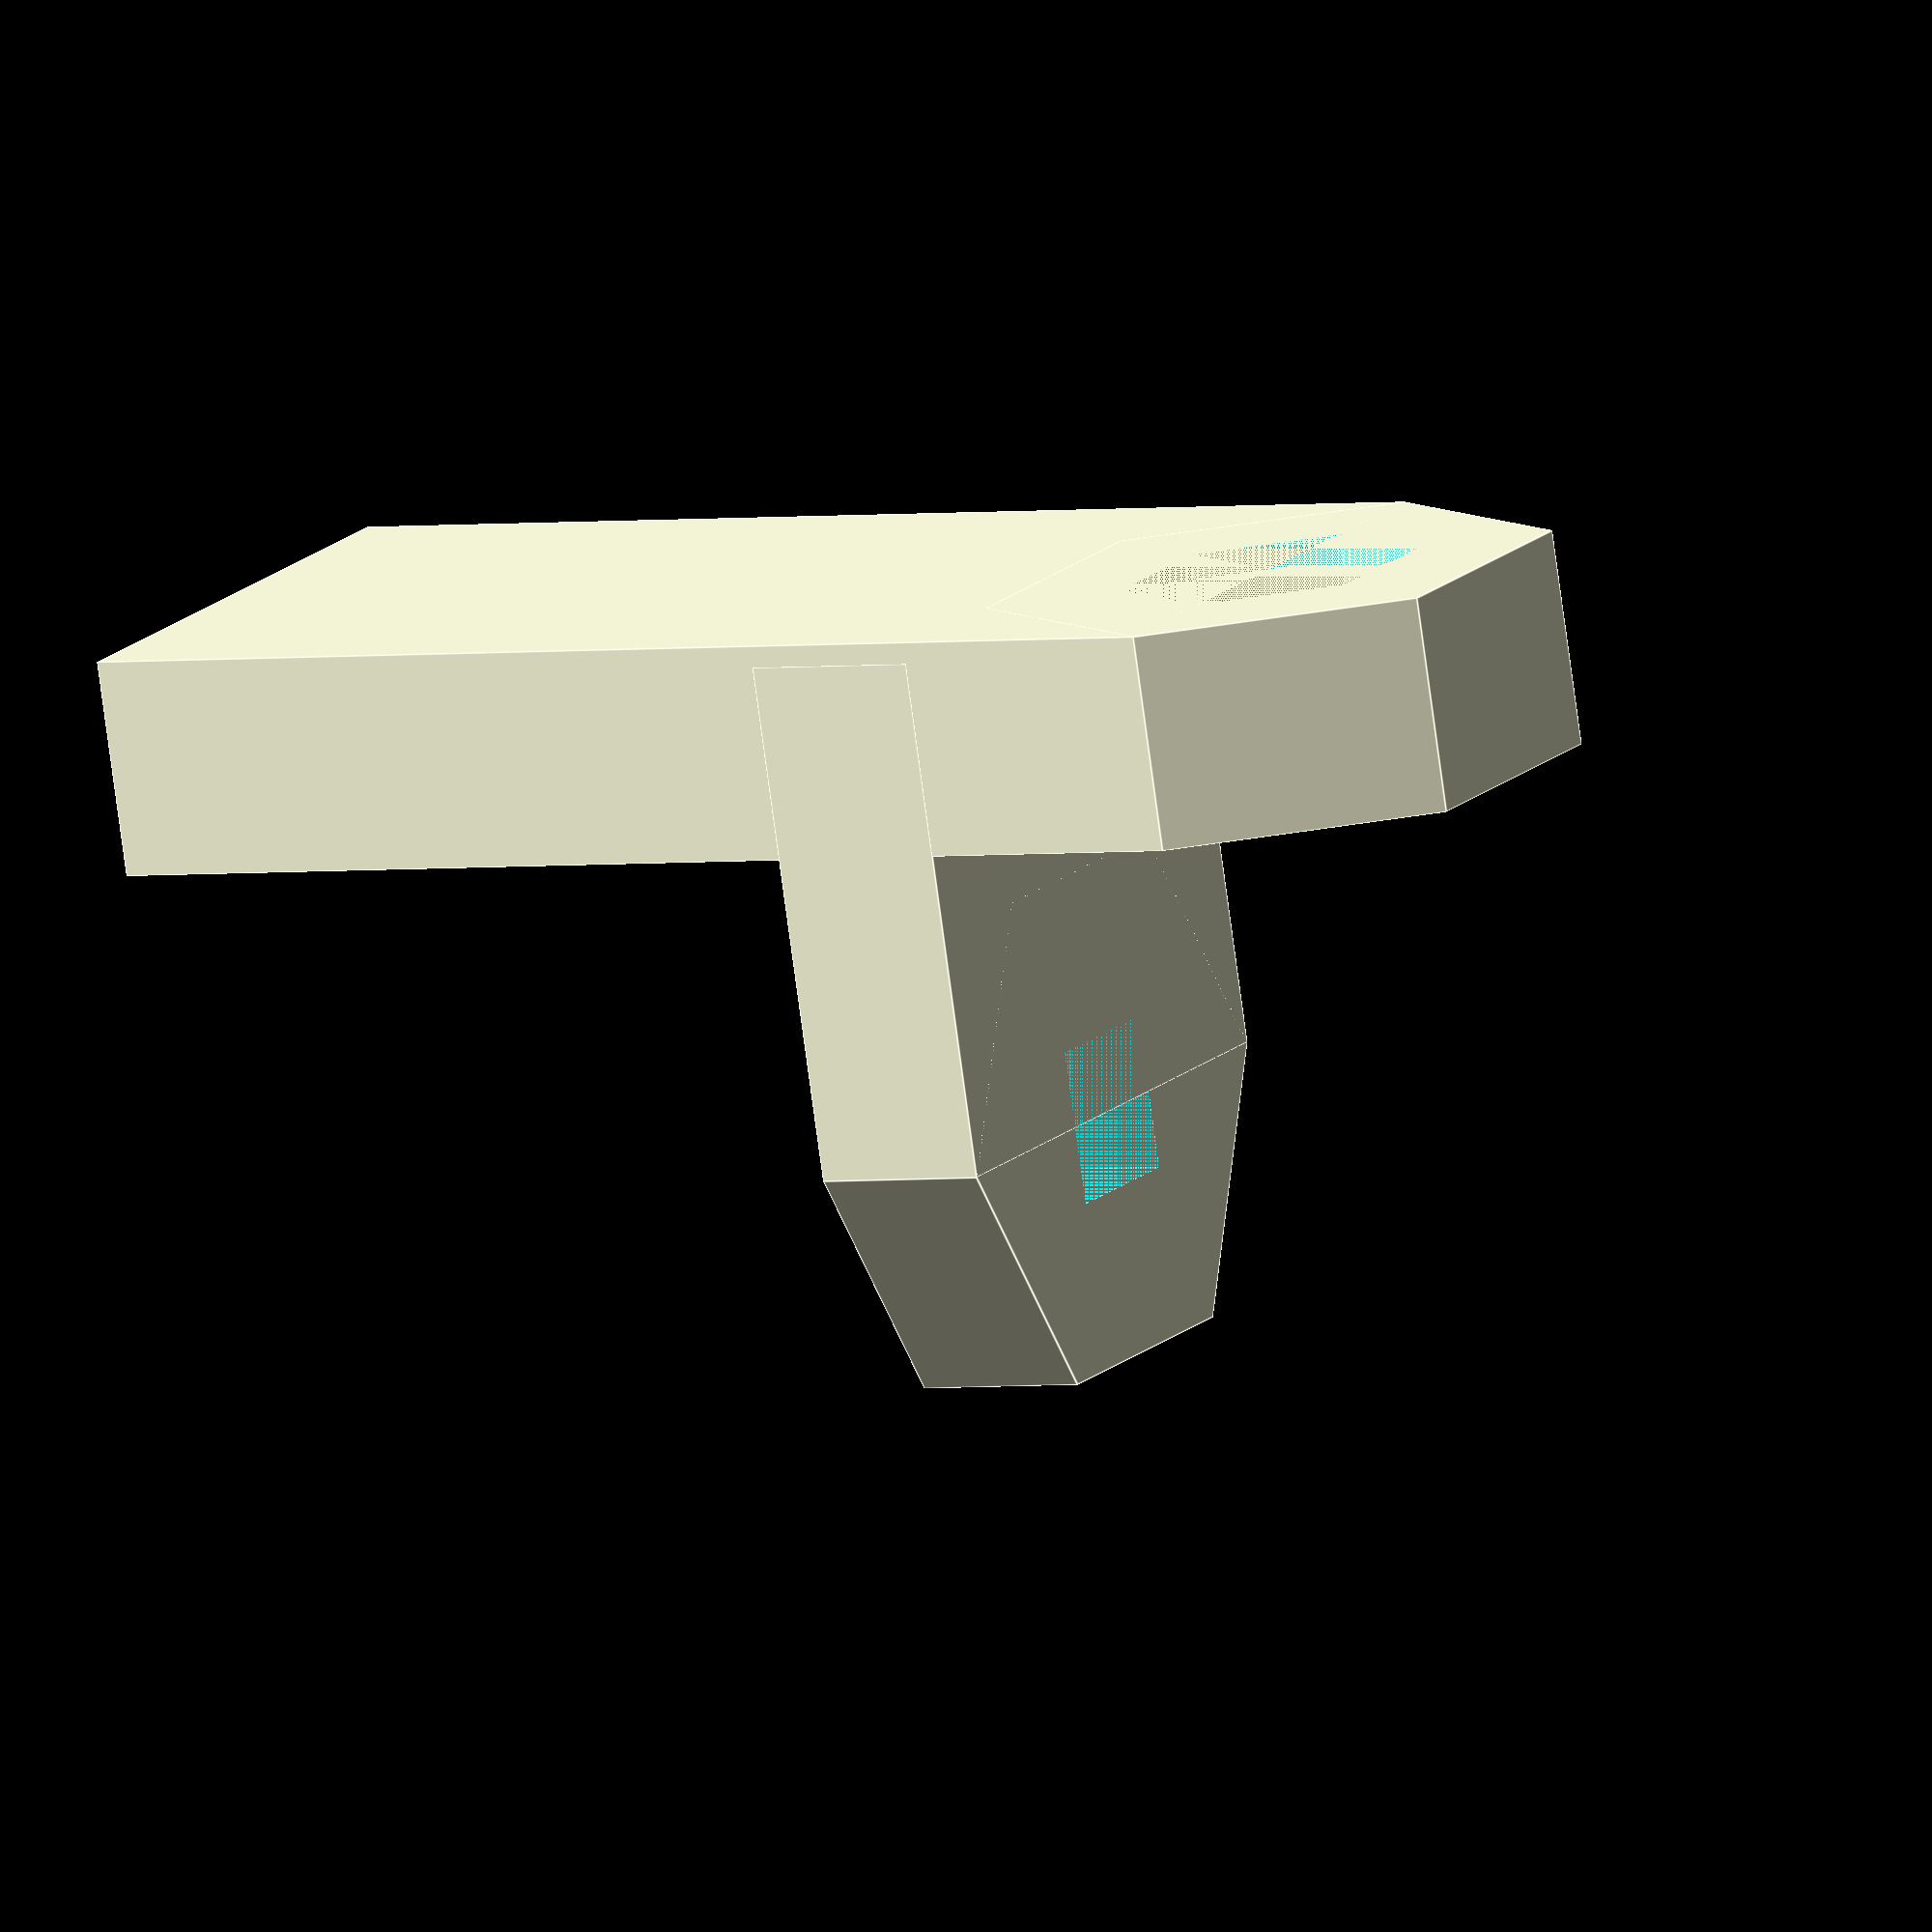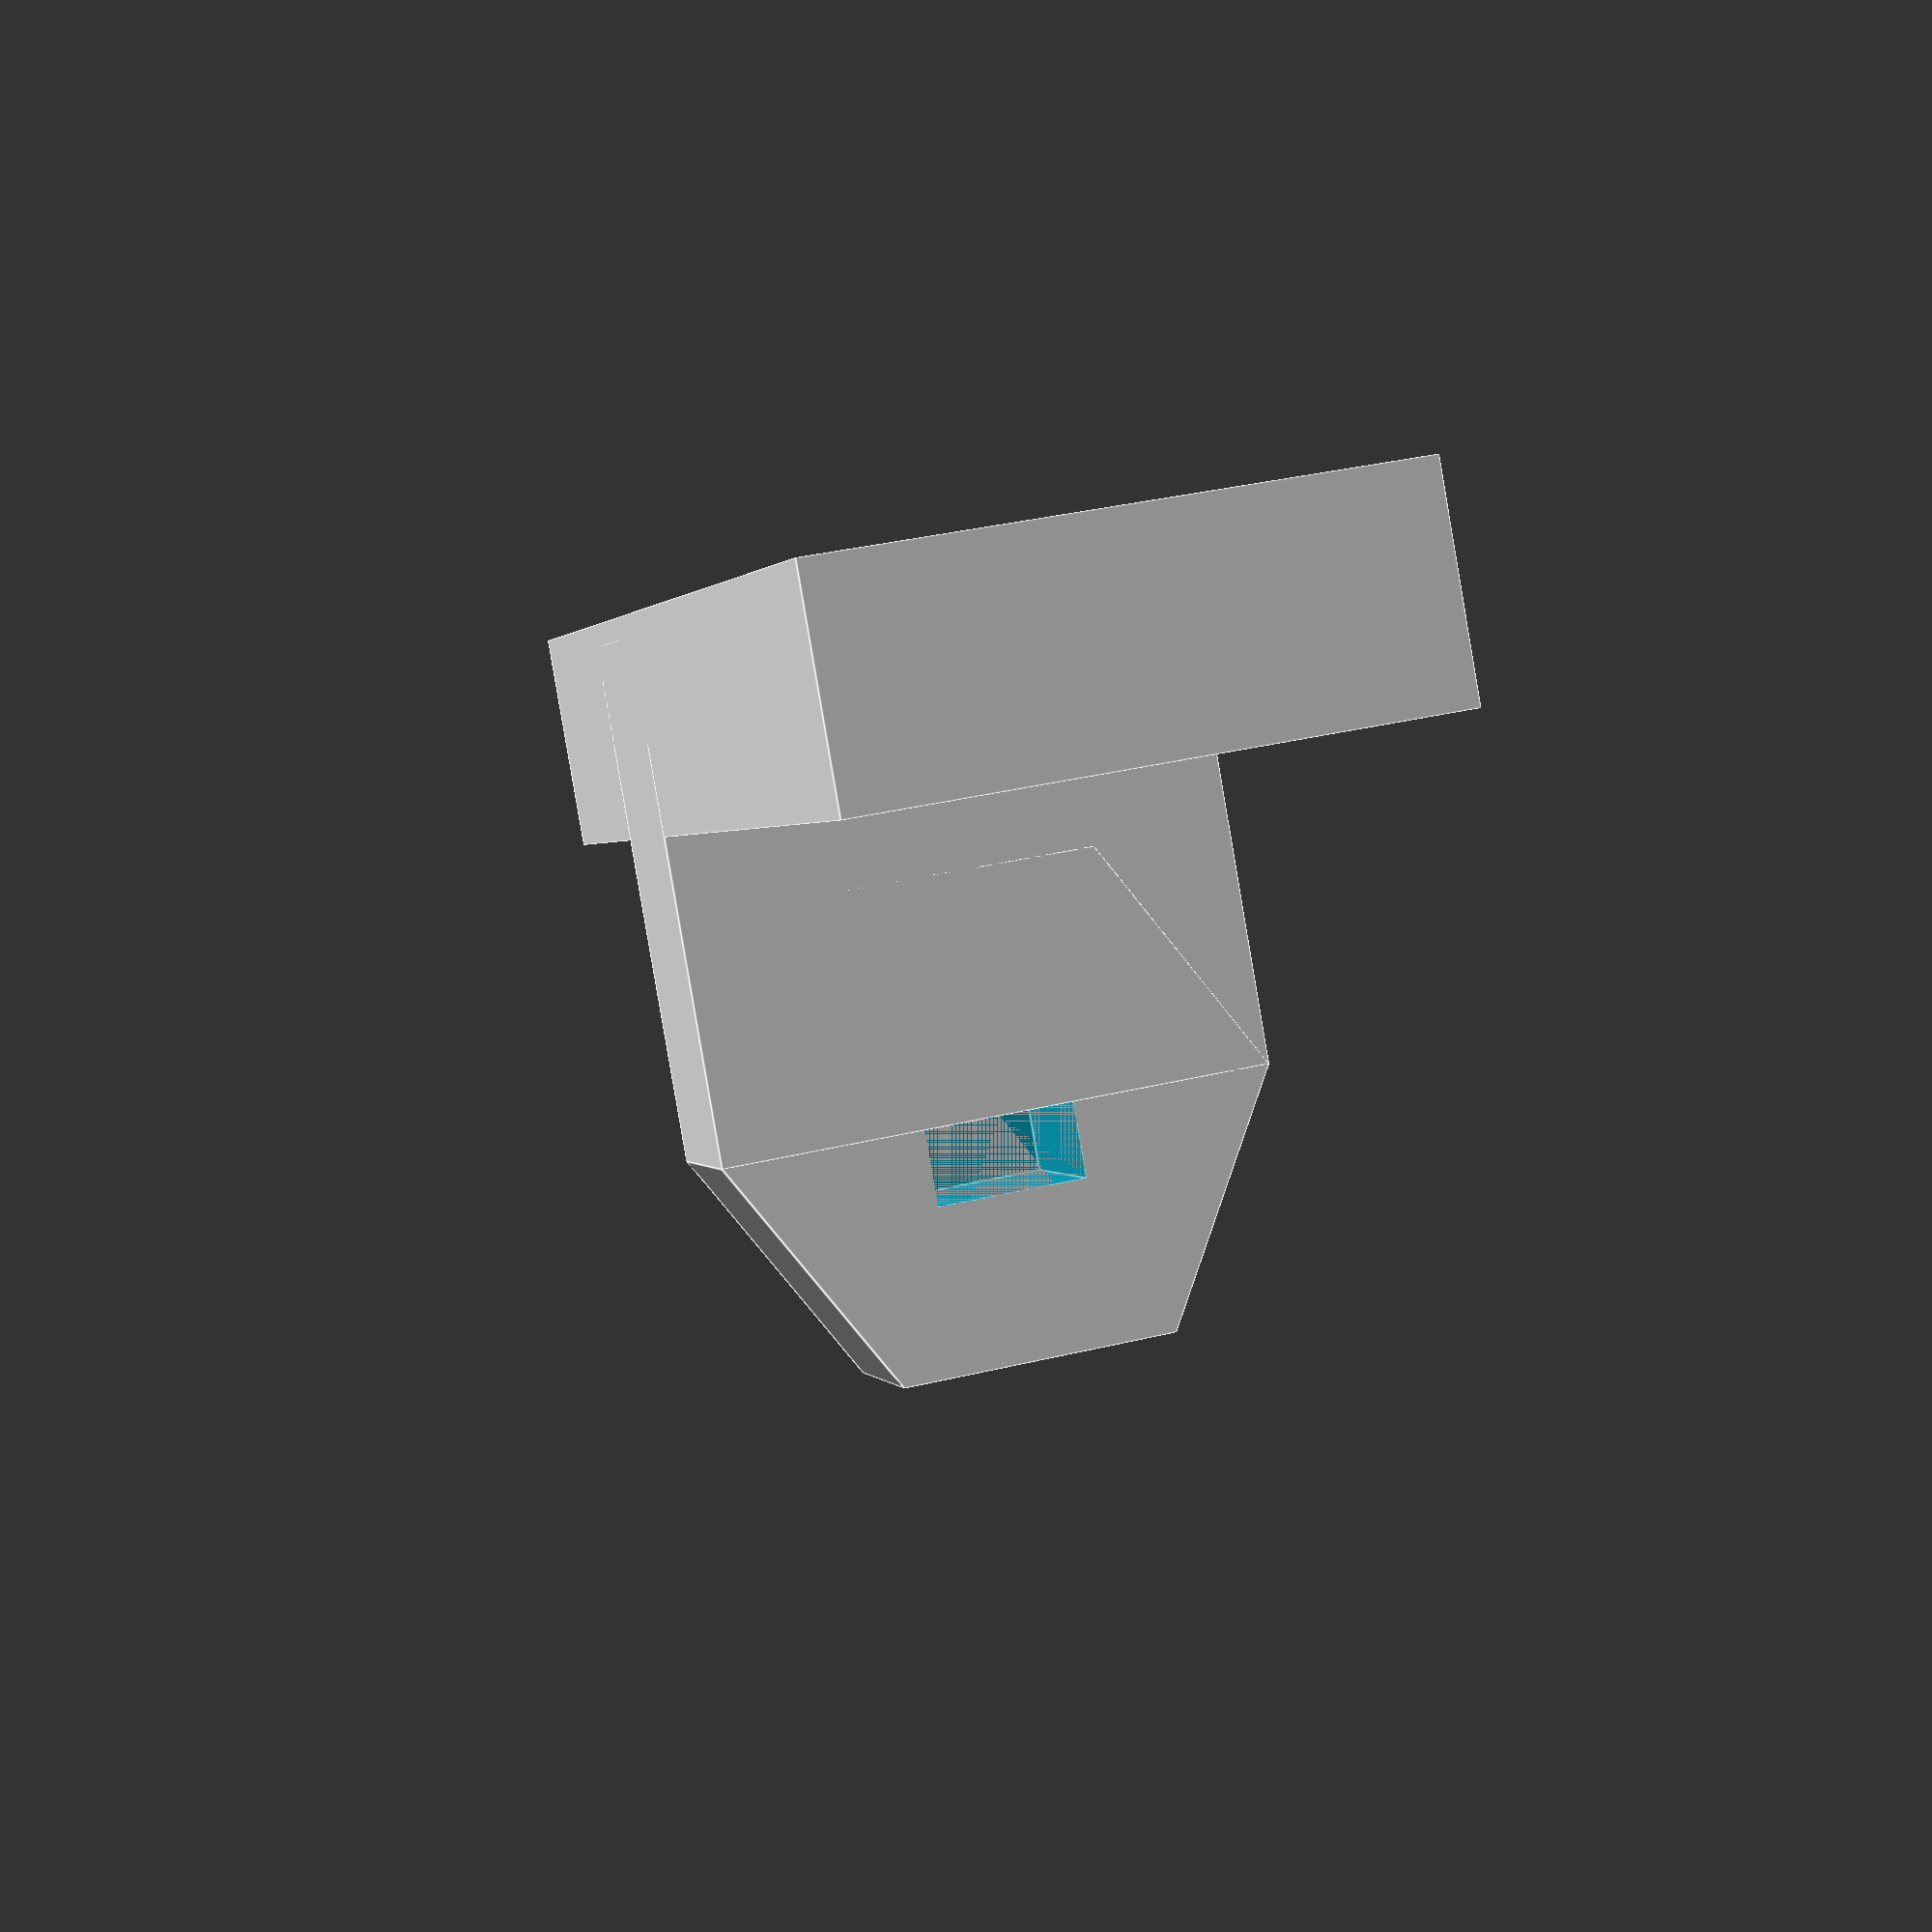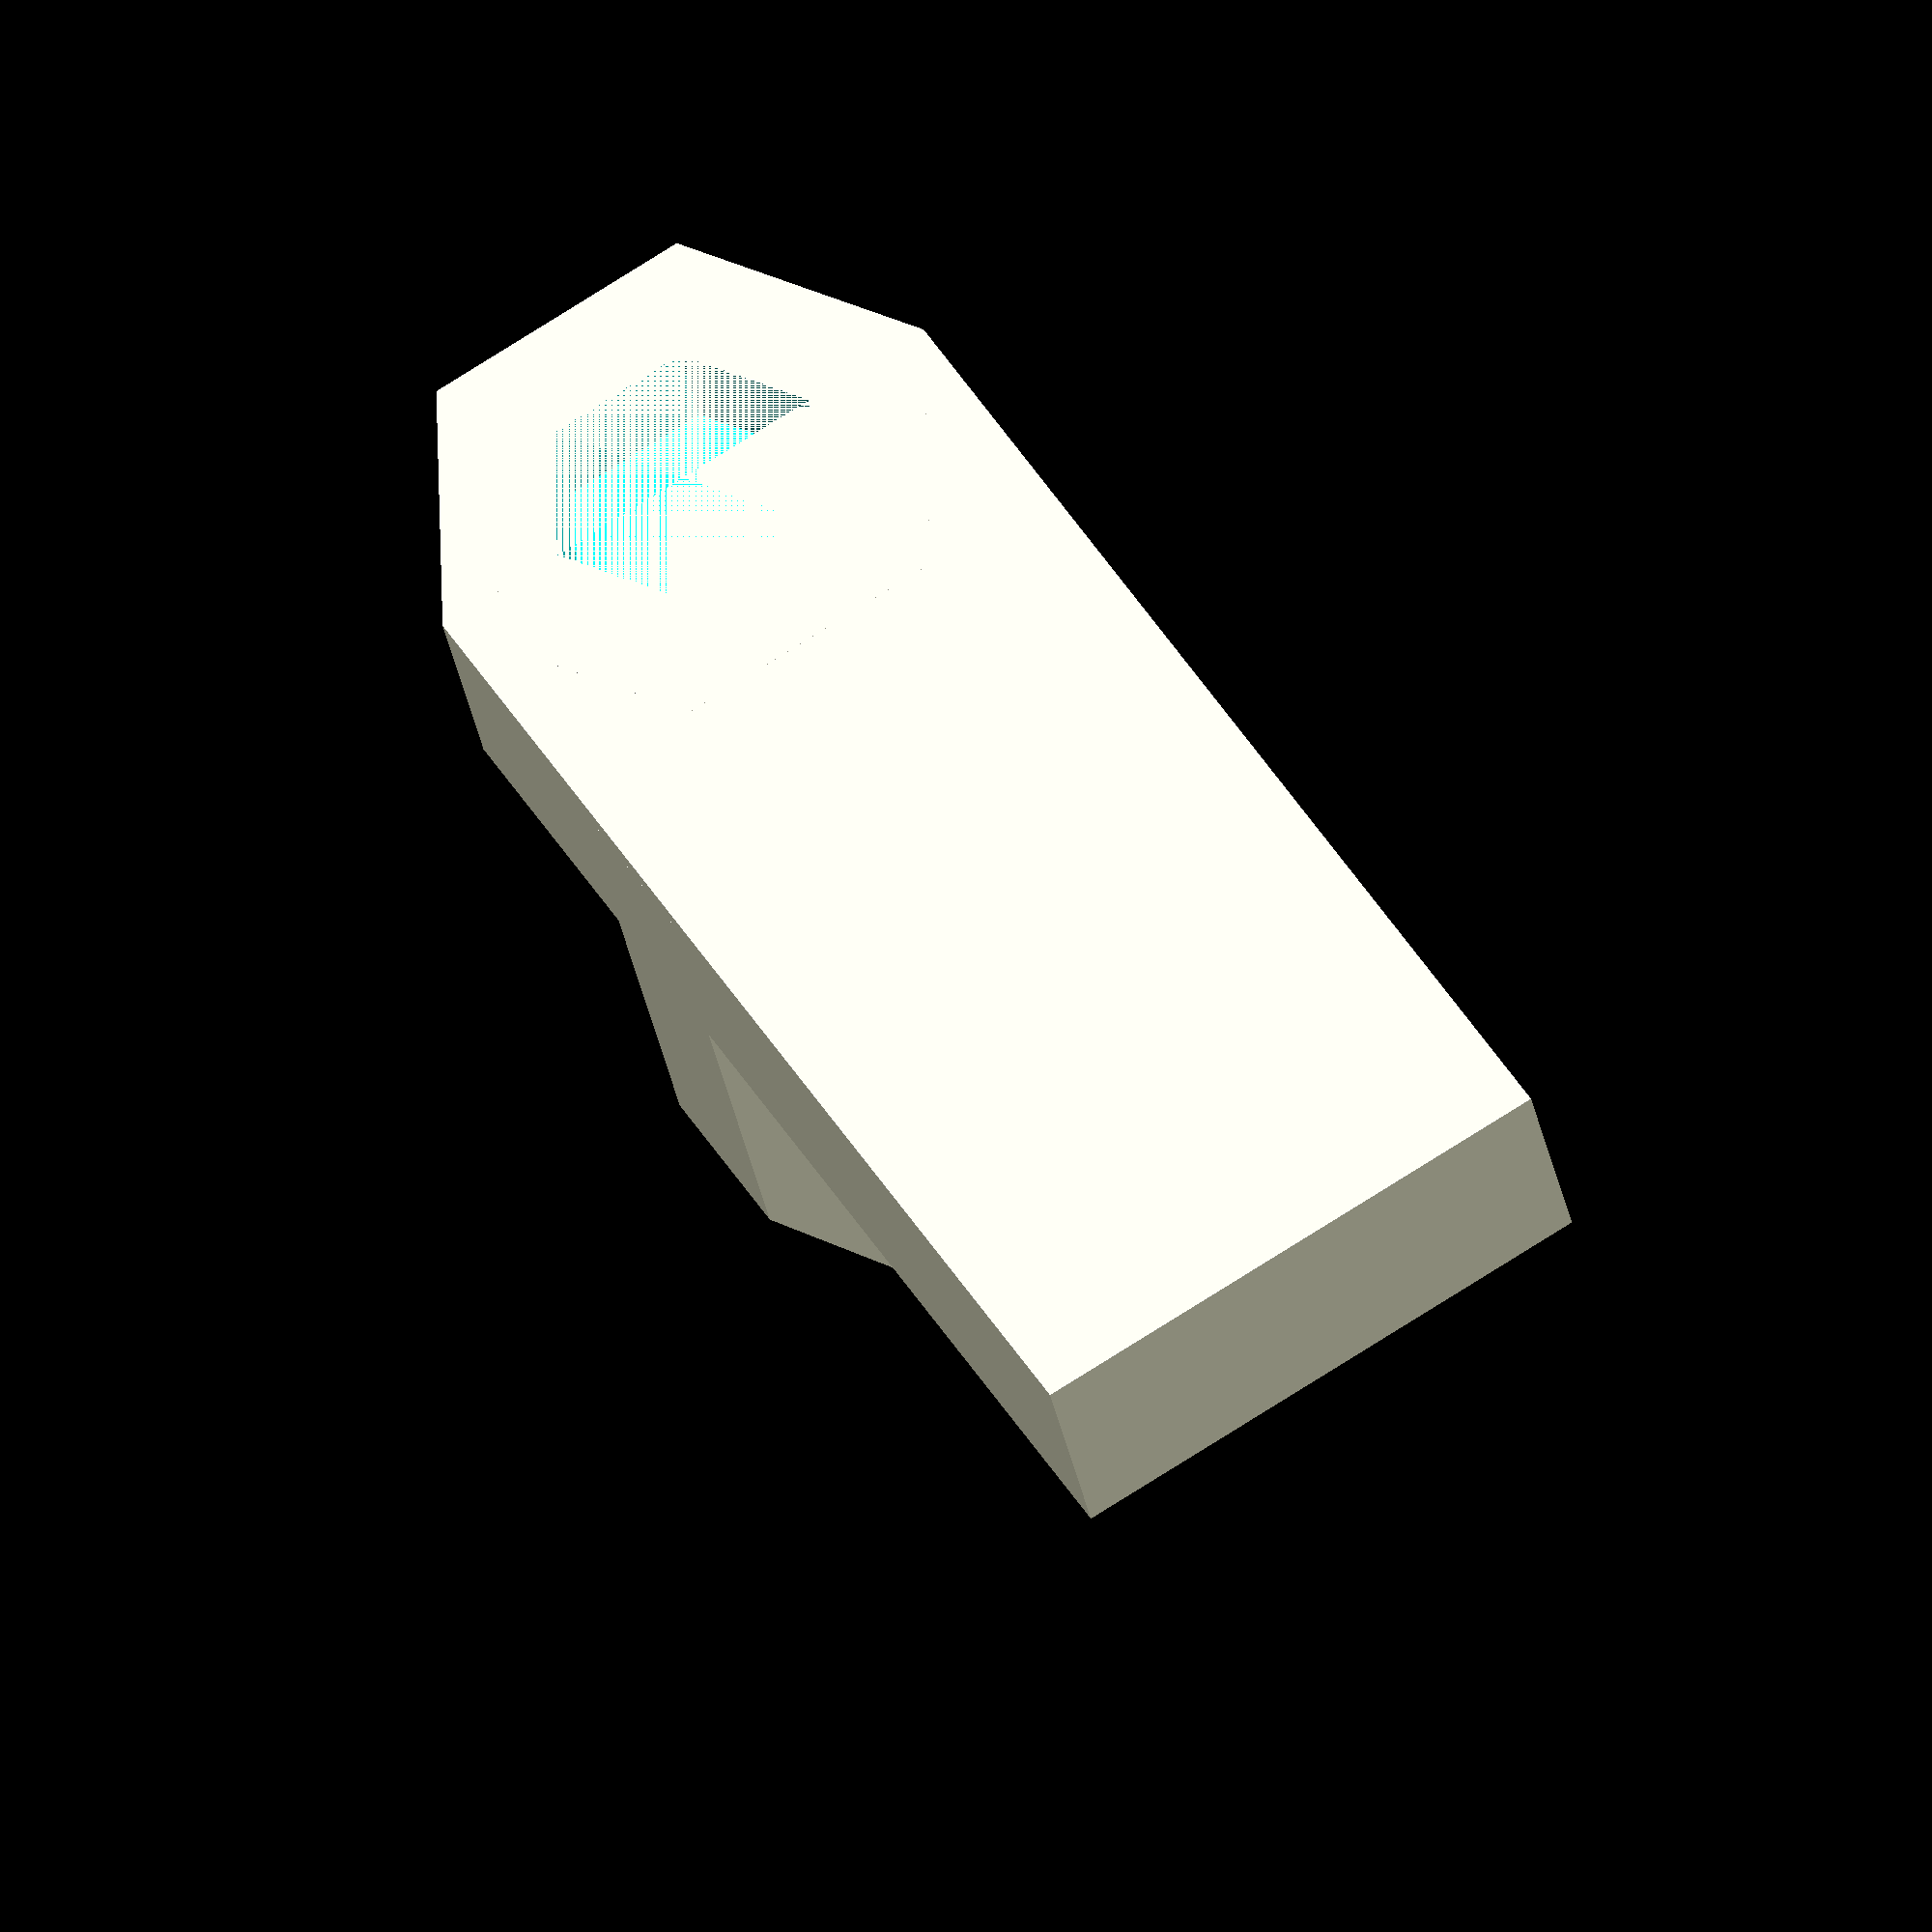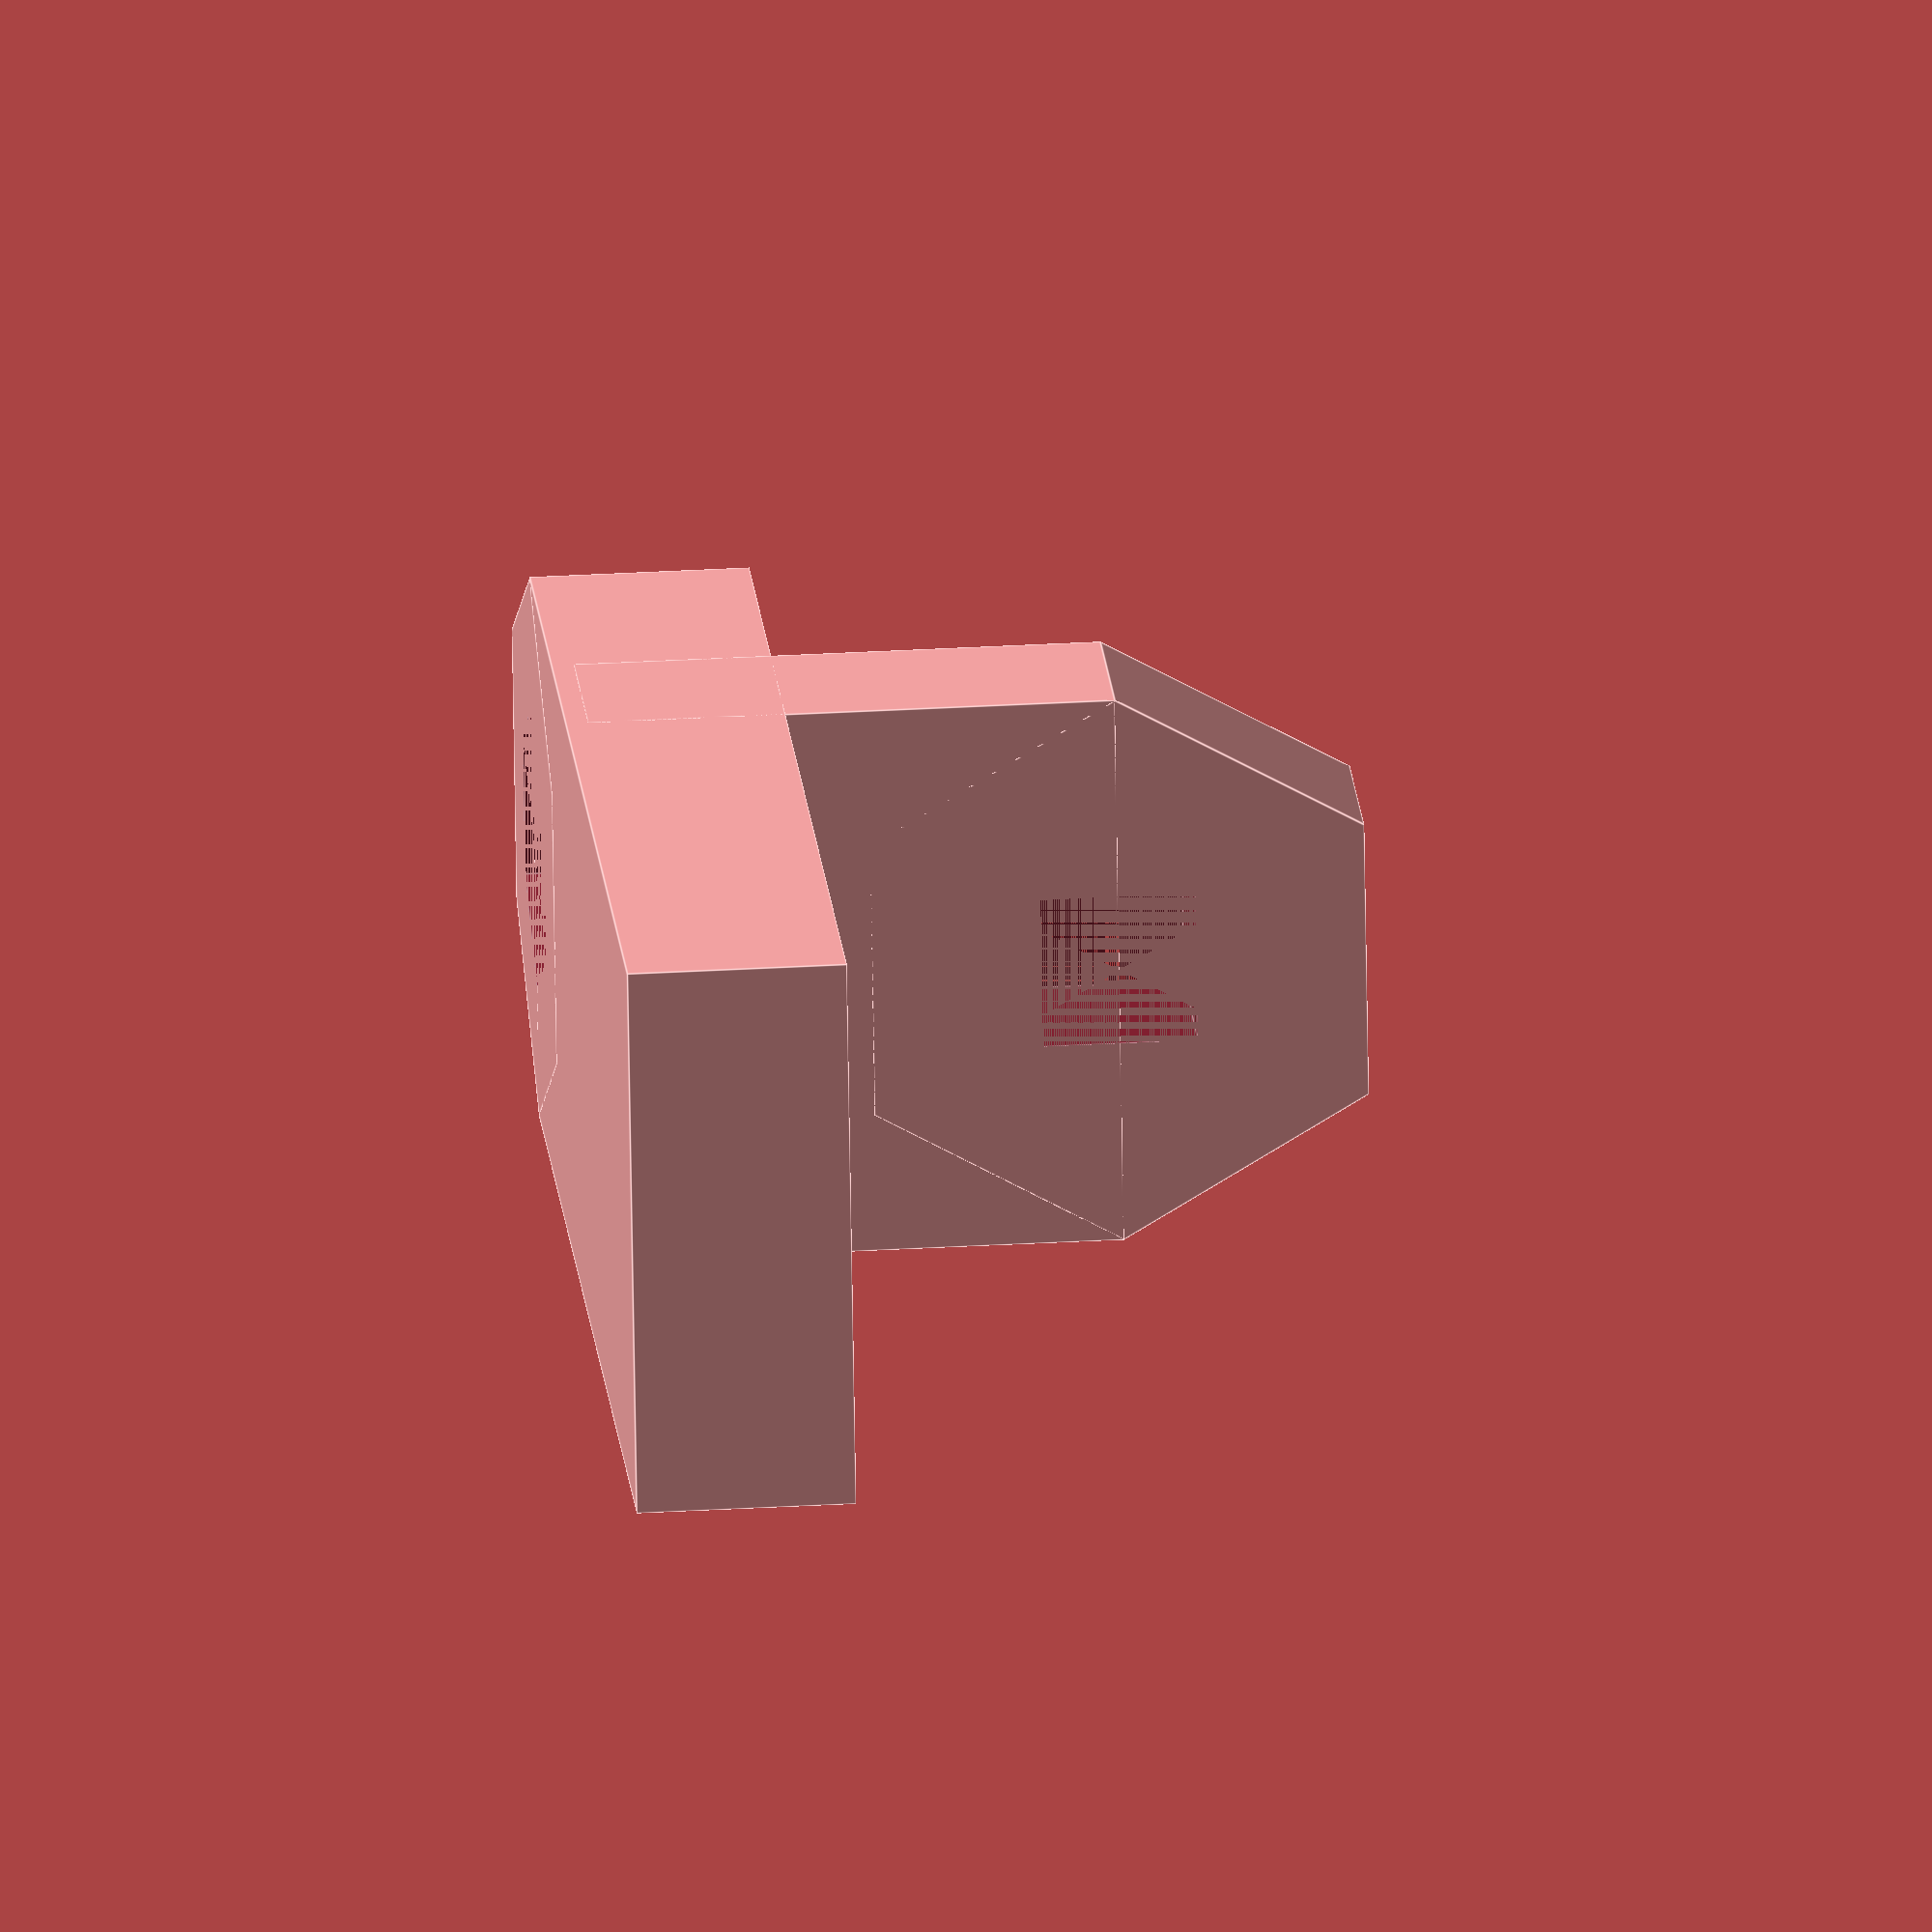
<openscad>
difference() {
	union() {
		cube([27, 13, 5]);
		translate([27, 6.5, 0]) rotate([0, 0, 30]) cylinder(r = 6.5, h = 5, $fn = 6);
	}
	translate([27, 6.5, 0]) rotate([0, 0, 30]) {
		cylinder(r = 3.4, h = 2.4, $fn = 6);
		translate([0, 0, 2.6]) cylinder(r = 1.9, h = 2.4, $fn = 8);
	}
}
translate([17, 6.5, 5+7.5]) {
	rotate([90, 0, 90]) {
		difference() {
			union () {
				cylinder(r = 6.5, h = 4, $fn = 6);
				translate([-6.5, -12, 0]) cube([13, 12, 4]);
			}
			rotate([0, 0, 45]) cylinder(r = 2.5, h = 4, $fn = 4);
		}
	}
}
</openscad>
<views>
elev=258.6 azim=331.5 roll=352.3 proj=o view=edges
elev=267.0 azim=105.0 roll=350.3 proj=p view=edges
elev=214.8 azim=121.3 roll=349.3 proj=o view=wireframe
elev=329.2 azim=11.2 roll=265.2 proj=o view=edges
</views>
